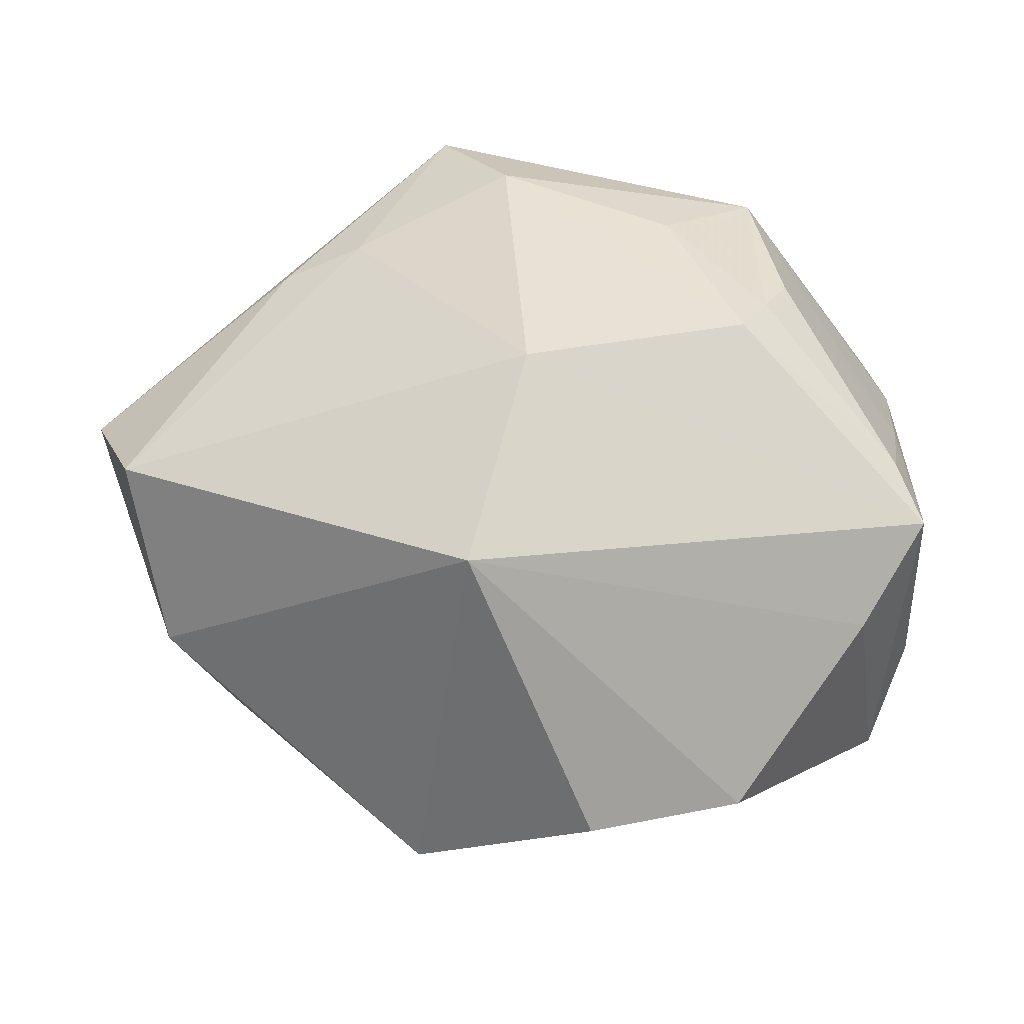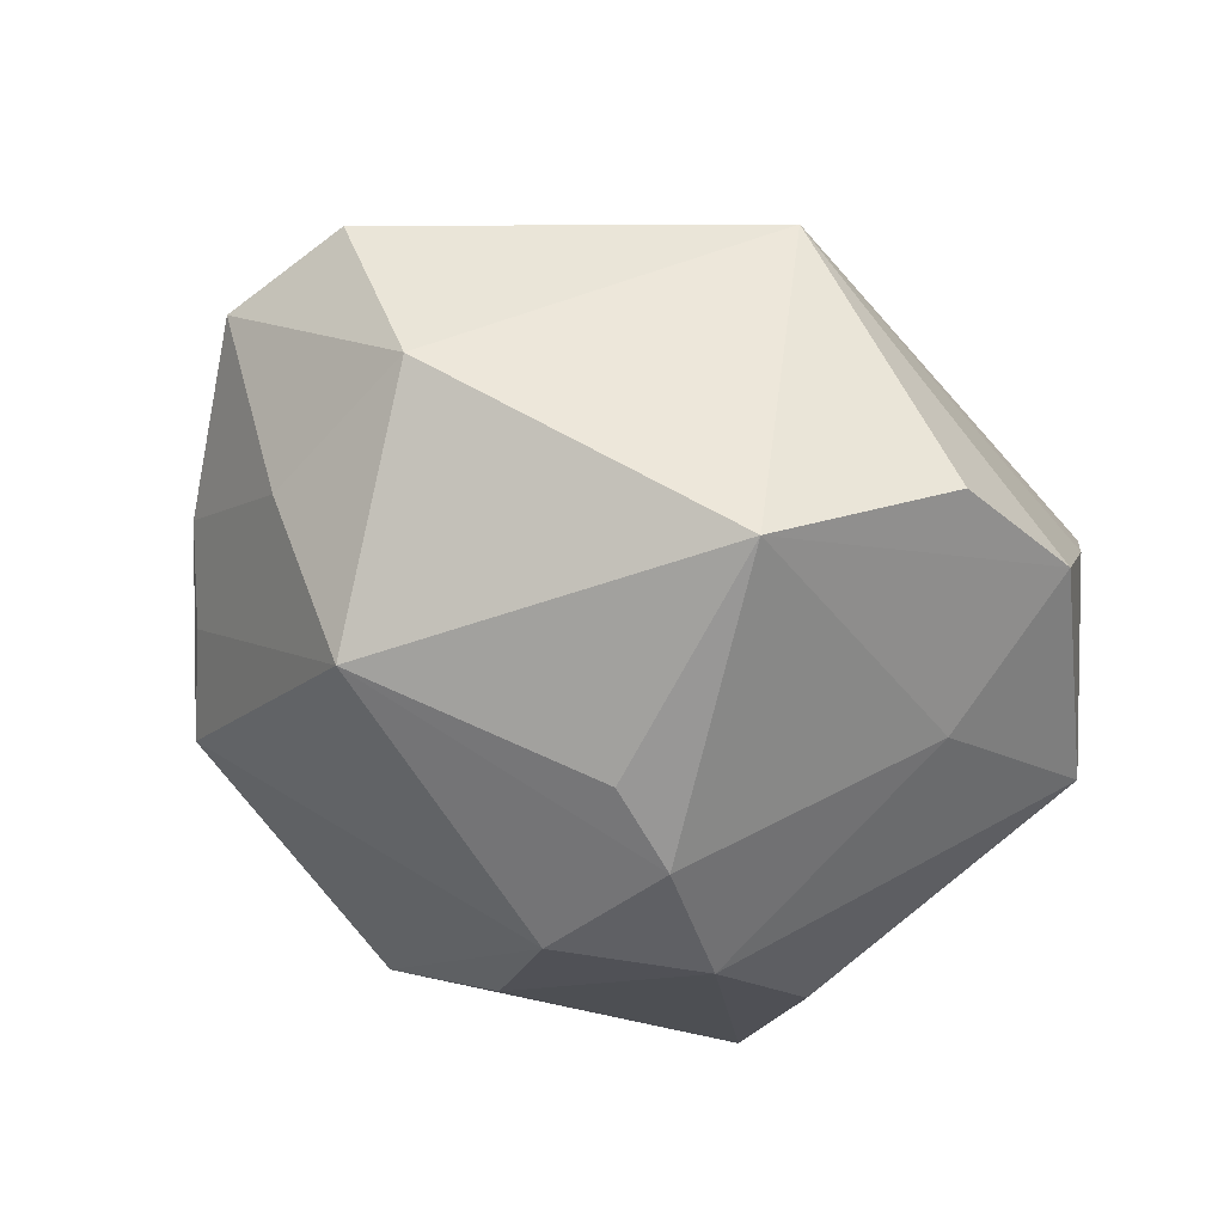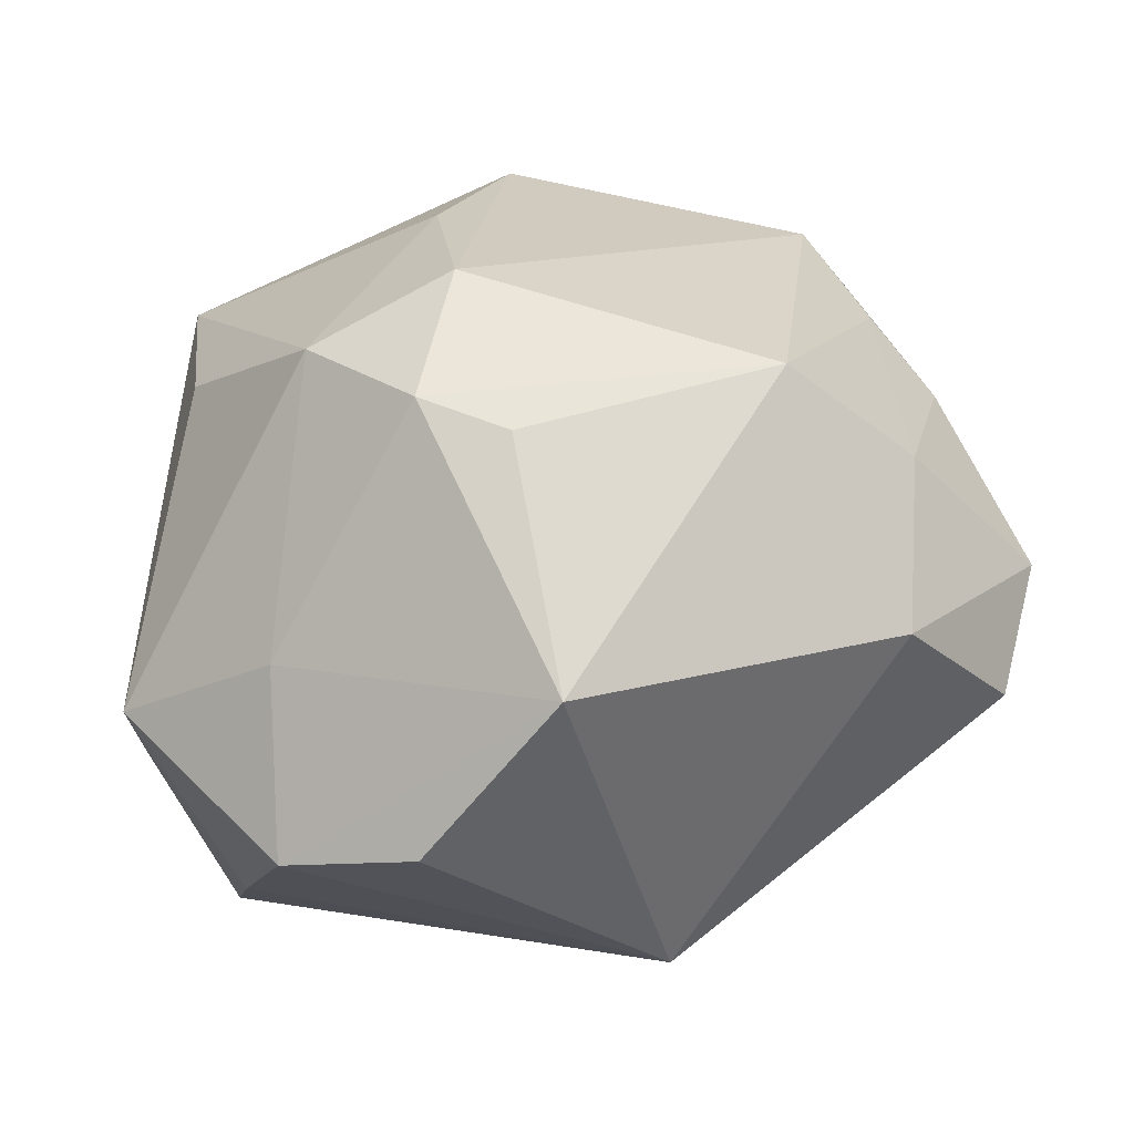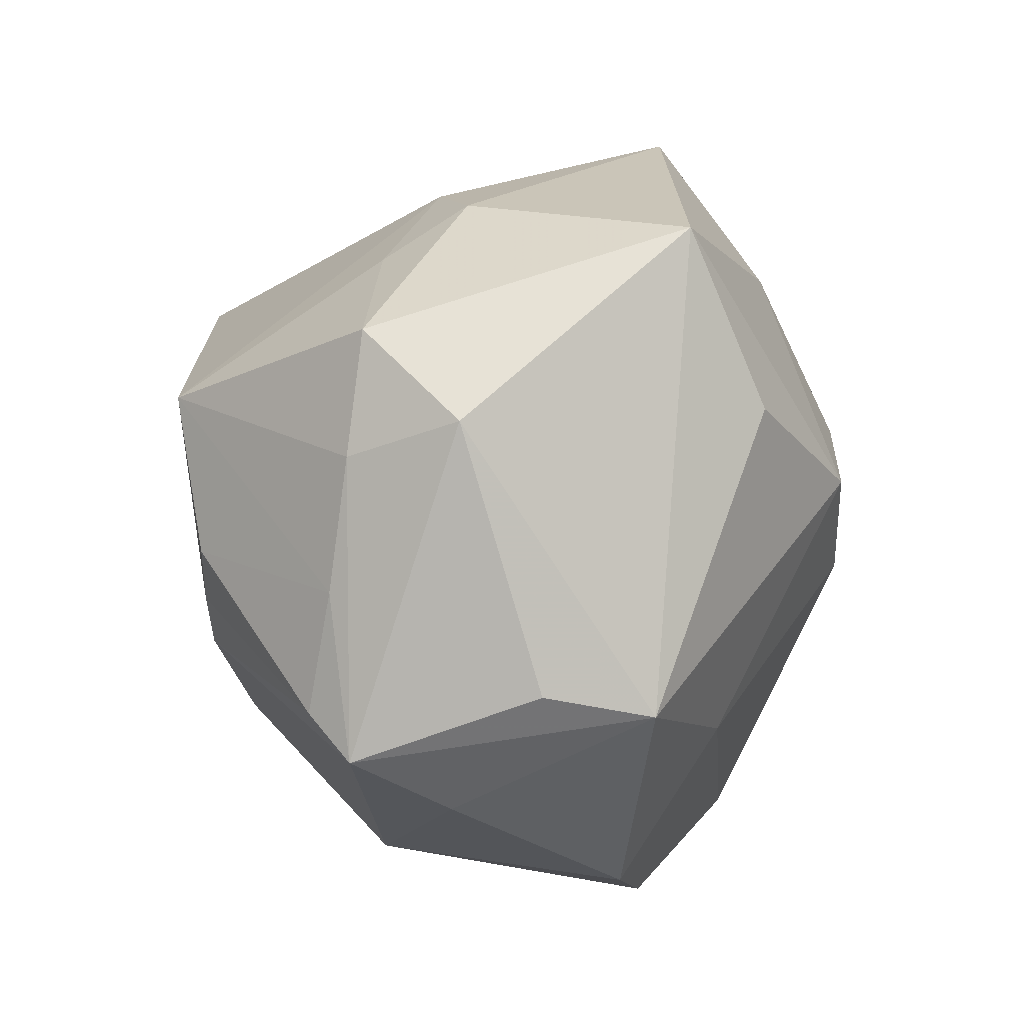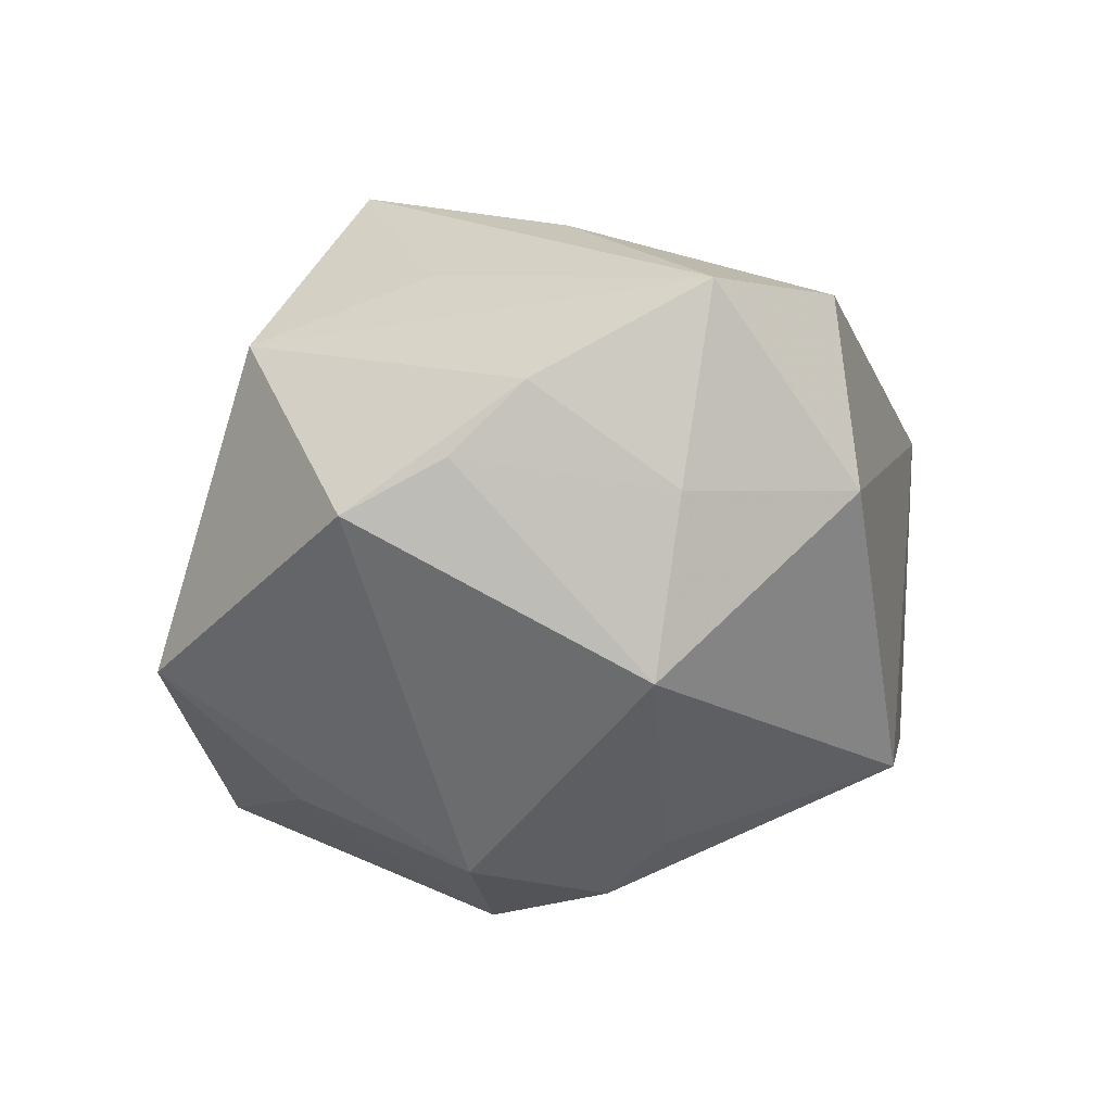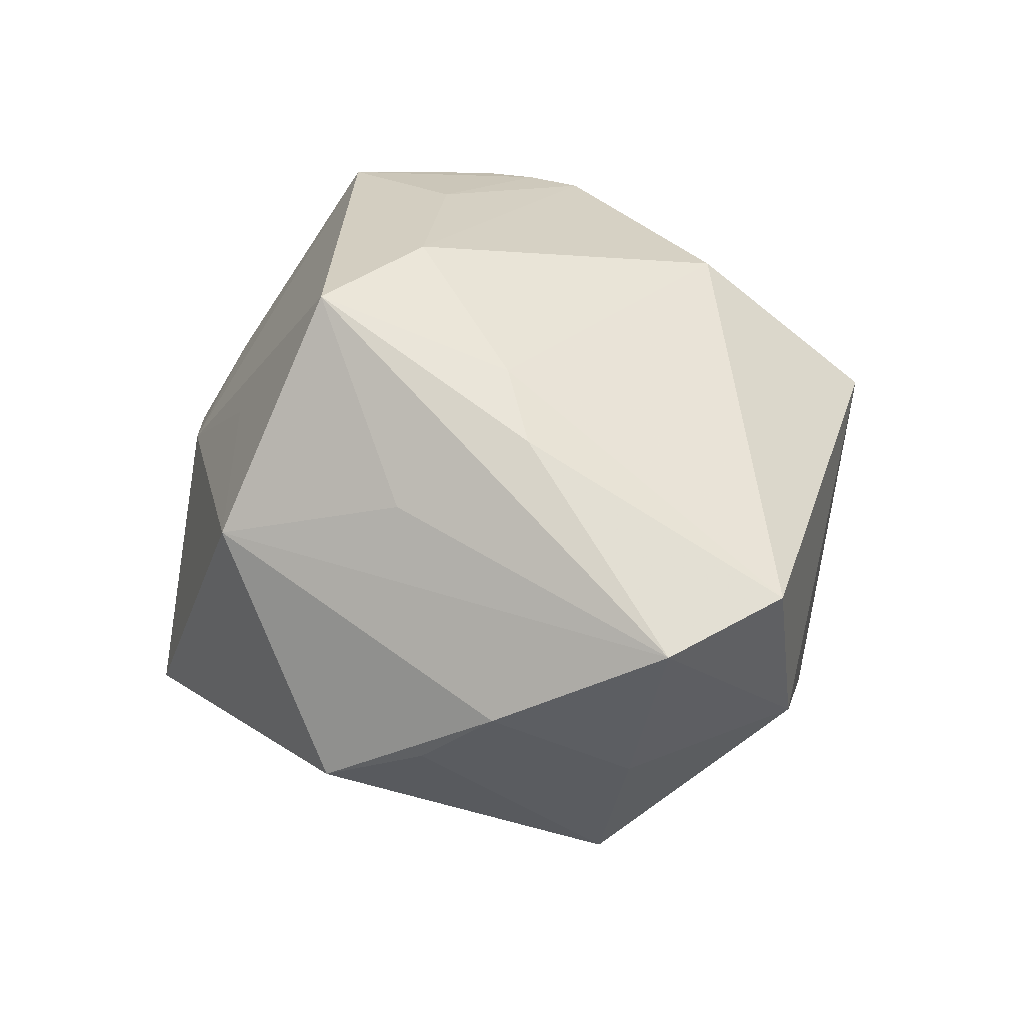
<metadata>
{"format":"obj","ext":"obj","renderer":"f3d","projection":"perspective","resolution":1024,"background":"white","views":[{"elev":-62.2,"azim":-4.7,"up":"+Y"},{"elev":-45.4,"azim":-34.0,"up":"+Z"},{"elev":-37.1,"azim":-160.9,"up":"+Y"},{"elev":1.7,"azim":92.0,"up":"+Y"},{"elev":-23.9,"azim":-102.7,"up":"+Z"},{"elev":30.5,"azim":-103.7,"up":"+Z"}]}
</metadata>
<code>
v -0.04013 0.01933 -0.007099
v -0.04392 -0.003301 -0.01012
v 0.01958 -0.01357 0.03255
v 0.01108 0.03652 0.00783
v -0.0235 0.005537 0.03038
v 0.03989 -0.01967 -0.01613
v -0.01156 -0.03567 -0.02509
v -0.03175 0.005303 0.02593
v 0.001352 0.0274 -0.02925
v -0.007129 0.01136 0.03854
v 0.02243 -0.0086 0.03303
v -0.009013 -0.0412 0.0159
v 0.04082 0.007072 0.01552
v 0.04277 -0.01738 -0.004568
v 0.02899 0.01209 -0.02794
v -0.00248 0.04375 -0.01746
v -0.01432 0.02425 0.03714
v 0.03962 -0.006941 0.01747
v -0.004579 0.00983 -0.03805
v -0.04501 0.01253 -0.0002083
v -0.000928 -0.006079 -0.03827
v -0.003772 0.0327 0.01851
v 0.01139 0.004004 -0.03783
v -0.05176 -0.00482 0.009606
v -0.03012 0.01943 0.01886
v -0.04702 -0.01888 0.01194
v 0.02186 0.01346 0.03612
v 0.006576 -0.04348 -0.01488
v 0.0117 0.004573 0.03643
v 0.03425 0.03095 -0.01981
v -0.02122 0.0375 0.01303
v 0.01974 -0.02315 -0.02344
v -0.004189 -0.02333 0.0314
v 0.02276 0.03439 0.004081
v -0.04139 -0.02265 -0.007015
v 0.03482 -0.02999 0.005159
v 0.02509 -0.003344 0.03309
v 0.03994 0.02016 0.01396
v -0.03451 0.02911 -0.01191
v 0.04537 0.0107 0.0037
v 0.03752 -0.01967 0.01987
v 0.02346 0.02844 0.01329
v 0.04067 -0.02441 0.01531
v 0.02254 -0.03957 -0.01265
v -0.03529 -0.002573 -0.02727
v -0.009792 -0.01021 -0.03505
f 21 45 19
f 12 33 26
f 6 30 40
f 46 45 21
f 45 46 7
f 7 46 21
f 24 17 25
f 25 31 24
f 17 31 25
f 24 31 20
f 34 30 16
f 12 44 36
f 44 6 36
f 21 19 23
f 16 30 9
f 9 19 16
f 30 23 9
f 9 23 19
f 17 10 27
f 24 20 2
f 32 6 44
f 32 7 21
f 44 7 32
f 21 23 32
f 32 23 6
f 28 44 12
f 12 7 28
f 28 7 44
f 12 26 35
f 35 7 12
f 45 7 35
f 35 2 45
f 35 26 24
f 24 2 35
f 39 31 16
f 39 20 31
f 16 19 39
f 39 19 45
f 17 27 4
f 16 31 4
f 4 34 16
f 43 36 6
f 12 36 43
f 43 33 12
f 3 10 33
f 33 43 3
f 5 26 33
f 33 10 5
f 5 10 17
f 30 6 15
f 15 23 30
f 6 23 15
f 1 39 45
f 20 39 1
f 45 2 1
f 1 2 20
f 22 31 17
f 17 4 22
f 22 4 31
f 34 4 42
f 42 4 27
f 13 43 40
f 37 27 11
f 14 6 40
f 40 43 14
f 14 43 6
f 29 3 11
f 10 3 29
f 11 27 29
f 29 27 10
f 24 26 8
f 26 5 8
f 8 17 24
f 8 5 17
f 38 13 40
f 27 13 38
f 38 42 27
f 34 42 38
f 40 30 38
f 30 34 38
f 41 37 11
f 11 3 41
f 41 3 43
f 37 41 18
f 18 13 27
f 27 37 18
f 43 13 18
f 18 41 43

</code>
